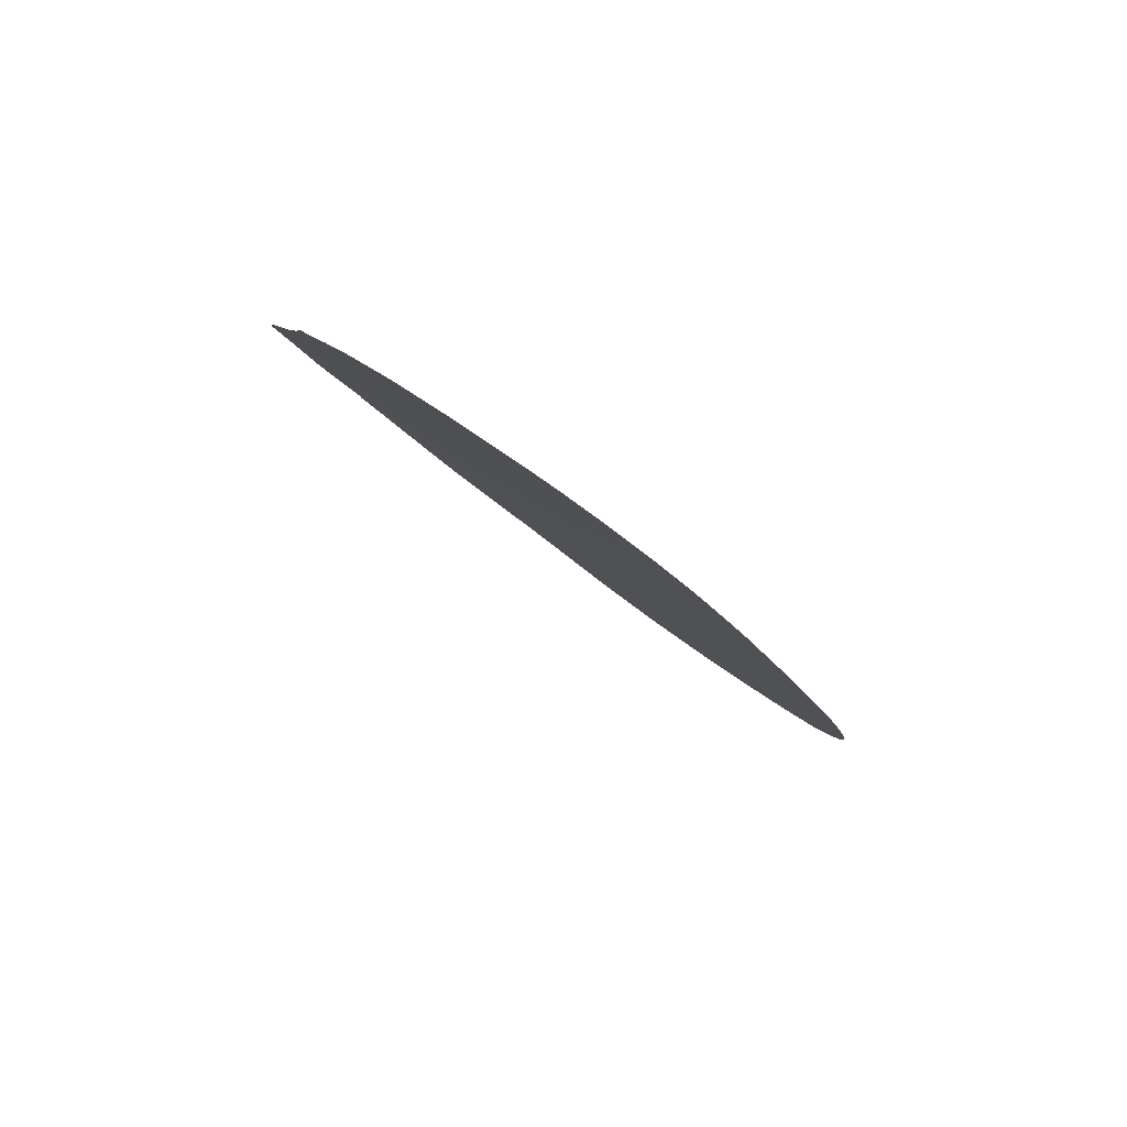
<metadata>
{"format":"obj","ext":"obj","renderer":"f3d","projection":"perspective","resolution":1024,"background":"white","views":[{"elev":11.1,"azim":-82.2,"up":"+Y"}]}
</metadata>
<code>
v 25.52 119.2 -19.73
v 26 119.6 -20.58
v 25.36 119.6 -20.33
v 50.86 107.8 -15.54
v 51.48 108.3 -16.65
v 52.2 107.2 -15.32
v 52.52 107.8 -16.49
v 52.61 108.5 -17.55
v 53.81 107.3 -16.43
v 53.32 107.2 -16
v 53.1 105.5 -13.36
v 52.05 106.1 -13.62
v 52.94 106.2 -14.34
v 54.78 105.9 -14.8
v 53.96 107.1 -16.26
v 53.47 106.6 -15.18
v 51.06 107.1 -14.62
v 55.18 104.2 -12.54
v 54.92 105.6 -14.46
v 54.4 105.1 -13.45
v 53.96 104.7 -12.62
v 53.93 105.8 -14.24
v 52.16 105.6 -13.03
v 52.45 105.1 -12.34
v 49.82 103.9 -9.157
v 50.46 103.3 -8.601
v 50.45 103.6 -9.047
v 51.12 103.5 -9.345
v 49.68 103.3 -8.152
v 50.22 105.5 -11.71
v 51.14 105.9 -12.82
v 51.42 104.5 -10.88
v 49.8 104.9 -10.62
v 50.48 104.9 -11.07
v 48.97 106.1 -12.05
v 47.64 106.4 -11.73
v 48.41 105.7 -11.02
v 47.15 106 -10.81
v 47.34 105.2 -9.731
v 48.58 104.8 -9.783
v 49.87 106.2 -12.64
v 46.15 105.7 -9.848
v 46.27 104.7 -8.392
v 44.66 105.8 -9.199
v 45.15 105 -8.267
v 45.87 104.1 -7.422
v 45.34 106.7 -10.96
v 46.33 106.8 -11.6
v 45.4 107.3 -11.77
v 43.7 106.3 -9.491
v 44.52 106.5 -10.23
v 43.61 107 -10.39
v 44.39 107.3 -11.25
v 41.43 106 -7.755
v 41.18 105.6 -7.03
v 42.4 105.5 -7.61
v 42.75 107.3 -10.39
v 42.84 106 -8.583
v 41.49 106.9 -9.189
v 48.07 108.9 -15.73
v 46.95 108.6 -14.67
v 46.65 109.5 -15.77
v 43.79 105.3 -7.986
v 48.38 109.7 -16.97
v 49.58 109.9 -17.93
v 48.45 110.3 -17.91
v 47.41 109.8 -16.73
v 47.2 110.4 -17.46
v 46.27 110.2 -16.59
v 45.87 109.3 -15.05
v 44.53 109 -13.93
v 46.15 108.3 -13.74
v 46.98 107.9 -13.64
v 43.52 108 -11.88
v 42.75 108.4 -12.07
v 42.94 108.9 -12.88
v 42.71 108.1 -11.57
v 41.83 108.6 -11.93
v 41.42 107.8 -10.5
v 44.8 107.8 -12.31
v 45.4 110 -15.83
v 43.24 109.7 -14.33
v 40.24 107.7 -9.716
v 40.83 108.5 -11.23
v 40.41 109.2 -12.07
v 39.66 108.4 -10.43
v 39.51 109.1 -11.31
v 37.72 107.4 -7.903
v 37.62 107.5 -7.929
v 38.37 107.9 -9.016
v 39.36 109.9 -12.47
v 38.6 108.7 -10.25
v 37.9 109.7 -11.39
v 38.71 108.2 -9.639
v 37.36 108.2 -8.918
v 36.91 109.3 -10.29
v 37.5 107.5 -7.963
v 36.38 108.9 -9.373
v 41.47 111.6 -16.16
v 40.85 111.6 -15.84
v 41.71 111.9 -16.73
v 41.89 111.3 -15.91
v 39.64 112.3 -16.21
v 40.24 112.8 -17.28
v 39.33 113 -17.09
v 37.07 110 -11.49
v 37.51 110.5 -12.41
v 35.35 109.5 -9.757
v 34.71 109.2 -8.891
v 35.91 108.5 -8.519
v 39.18 108.1 -9.644
v 39.49 107.4 -8.802
v 39.41 106.5 -7.477
v 40.26 106.7 -8.153
v 40.66 105.8 -7.143
v 43.55 107.5 -11.17
v 50.73 101.9 -6.74
v 49.57 102.1 -6.416
v 50.36 102.6 -7.612
v 51.9 103.7 -10.05
v 52.54 103.8 -10.46
v 52.58 103.1 -9.47
v 53.08 104.1 -11.31
v 53.82 103.4 -10.59
v 54.7 103 -10.47
v 54.54 103.4 -10.96
v 54.23 102.6 -9.682
v 55.09 103.7 -11.81
v 51.36 102.6 -8.128
v 52.46 101.8 -7.558
v 53.65 102.2 -8.804
v 55.17 104 -12.24
v 48.77 102.3 -6.27
v 49.02 102.7 -7.05
v 48.77 103.7 -8.265
v 47.54 104.2 -8.348
v 46.23 103.2 -6.193
v 46.79 103 -6.165
v 47.08 103.8 -7.502
v 44.82 103.8 -6.343
v 46.69 104.2 -7.916
v 48.07 103.3 -7.341
v 47.73 102.6 -6.188
v 47.56 103.7 -7.73
v 52.42 101.8 -7.525
v 32.47 111.3 -10.99
v 31.27 111.8 -11.04
v 31.8 110.9 -9.95
v 35.72 114.7 -17.94
v 34.88 115.5 -18.65
v 34.72 115.1 -17.9
v 30.9 111.5 -10.34
v 32.97 112.7 -13.42
v 32.63 113.8 -14.86
v 33.91 113.9 -15.7
v 34.08 113 -14.41
v 40.6 116.2 -22.74
v 40.93 115.6 -21.88
v 41.19 116.8 -23.91
v 41.44 115.9 -22.67
v 42.2 115.4 -22.23
v 42.27 116 -23.28
v 39.69 116.4 -22.47
v 39.59 117.1 -23.56
v 37.6 117.6 -23.2
v 36.75 118.2 -23.78
v 38.55 117.7 -23.83
v 37.7 118.5 -24.67
v 37.9 119.5 -26.29
v 37.79 119.5 -26.31
v 37.44 119.1 -25.52
v 36.38 119 -24.81
v 36.65 119.5 -25.66
v 35.79 119.9 -25.88
v 34.07 120 -25.15
v 34.79 119.3 -24.42
v 33.92 119.7 -24.63
v 35.56 118.6 -23.72
v 35.54 117.9 -22.71
v 34.38 118.4 -22.87
v 34.36 116.4 -19.85
v 35.76 115.8 -19.65
v 34.08 117.2 -20.92
v 35.08 116.8 -20.84
v 35.73 117.2 -21.74
v 34.39 117.7 -21.86
v 33.91 115.4 -17.97
v 34.39 114.6 -17.06
v 32.3 114.5 -15.71
v 31.29 114.1 -14.57
v 32.67 115.8 -18.02
v 32.65 115.1 -16.82
v 33.65 115 -17.28
v 33.65 114.5 -16.53
v 31.39 113.2 -13.34
v 30.53 113.7 -13.67
v 31.93 112.4 -12.34
v 30.65 112.5 -11.77
v 33.23 116.2 -18.92
v 31.8 117.3 -19.85
v 32.04 116.5 -18.7
v 33.2 117 -20.09
v 34.1 119.1 -23.77
v 33.31 118.9 -23.16
v 32.7 119.6 -23.86
v 28.53 120 -22.5
v 28.24 120.4 -23
v 28.04 120.4 -22.93
v 42.47 116.6 -24.21
v 43.24 116.6 -24.57
v 42.23 117.5 -25.45
v 41.93 117.7 -25.59
v 40.33 117.4 -24.36
v 40.91 117.6 -24.95
v 40.17 118.5 -25.95
v 39.65 118.1 -25.03
v 39.26 117.6 -24.14
v 38.57 116.9 -22.76
v 38.6 118.2 -24.74
v 38.52 118.7 -25.42
v 39.87 118.7 -25.99
v 37.4 119.7 -26.36
v 33.95 120 -25.11
v 33.98 119.9 -24.96
v 33.86 120 -25.07
v 32.07 120.1 -24.32
v 32.25 119.7 -23.85
v 31.97 119.5 -23.34
v 30.05 120.2 -23.57
v 30.64 119.4 -22.54
v 31.05 120.2 -23.97
v 41.69 117.9 -25.72
v 43.42 116 -23.83
v 43.22 115.4 -22.79
v 45.5 115.1 -23.62
v 44.51 115 -22.95
v 44.98 115.5 -23.88
v 47.96 112.7 -21.25
v 48.35 113 -21.94
v 47.35 113.8 -22.58
v 46.96 113.4 -21.83
v 46.34 113.2 -21.25
v 47.25 112.4 -20.43
v 46.17 113.9 -22.21
v 45.86 110.8 -17.28
v 45 111.4 -17.72
v 46.11 111.3 -18.2
v 44 112.2 -18.35
v 45.49 112.2 -19.17
v 46.96 111.8 -19.36
v 44.73 110.6 -16.42
v 44.04 111.3 -17.04
v 43.83 110.7 -16.06
v 46.14 112.6 -20.18
v 45.1 113.9 -21.61
v 44.61 113.5 -20.67
v 44.31 109.9 -15.21
v 44.57 110.3 -15.88
v 42.68 111.5 -16.6
v 42.58 112.1 -17.45
v 41.94 112.7 -18.13
v 41.84 113.5 -19.17
v 42.68 113 -18.94
v 47.95 110.8 -18.53
v 48.01 111.3 -19.22
v 49.14 110.5 -18.71
v 49.1 111.3 -19.79
v 42.68 110.5 -15.19
v 41.77 110.3 -14.45
v 42.09 111.5 -16.41
v 41.77 109.5 -13.16
v 50.76 109 -17.31
v 49.6 108.7 -16.18
v 48.9 108.2 -15.13
v 47.56 107.3 -13.04
v 48.18 107.8 -14.02
v 49.82 107.5 -14.57
v 48.94 106.8 -13.06
v 50.67 108.5 -16.42
v 50.16 106.7 -13.54
v 52.13 108.9 -17.91
v 51.37 107.4 -15.16
v 46.2 107.6 -12.68
v 43.05 105.2 -7.409
v 42.06 105.1 -6.801
v 42.96 104.7 -6.632
v 43.43 104.8 -7.046
v 43.54 104.4 -6.521
v 50.64 110.5 -19.41
v 51.17 109.9 -18.82
v 47.77 111.8 -19.86
v 48.9 112.4 -21.35
v 48.3 112.2 -20.71
v 49.7 111.6 -20.58
v 44.19 113 -19.75
v 43.7 114.2 -21.31
v 43.81 114.9 -22.35
v 44.44 114.4 -21.96
v 41 113.8 -19.25
v 41.51 114.2 -20.18
v 39.47 111.2 -14.58
v 39.9 111.6 -15.31
v 39.02 111.8 -15.18
v 40.92 113.2 -18.37
v 39.59 113.5 -18
v 43.04 115 -22.11
v 42.58 114.8 -21.61
v 41.83 114.9 -21.29
v 46.72 114.3 -22.98
v 45.39 114.7 -22.93
v 24.19 116.7 -15.07
v 24.84 116.1 -14.34
v 25.15 116.5 -15.23
v 25.71 116 -14.72
v 26.42 116.3 -15.55
v 29.68 119 -21.53
v 29.73 119.7 -22.53
v 28.8 119.5 -21.77
v 28.77 118.9 -20.9
v 26 117.2 -16.73
v 27.39 116.7 -16.6
v 28.12 118.8 -20.4
v 28.06 118.1 -19.31
v 27.46 119.4 -21.01
v 27.05 118.9 -20.07
v 28.17 119.9 -22.15
v 26.65 118.7 -19.41
v 26.68 117.5 -17.51
v 25.94 118.3 -18.54
v 24.86 118 -17.53
v 27.32 117.7 -18.22
v 28.81 118.5 -20.23
v 29.59 118.4 -20.48
v 27.39 115.9 -15.47
v 28.25 117.3 -18.14
v 27.65 117.2 -17.65
v 28.13 116.8 -17.16
v 25.87 115.1 -13.3
v 26.13 114.9 -13.11
v 26.47 115.2 -13.76
v 26.91 115.6 -14.61
v 27.37 114.8 -13.64
v 28.2 115.1 -14.55
v 26.84 114.7 -13.18
v 27.39 113.9 -12.21
v 30.42 118.4 -20.91
v 30.67 117.7 -19.95
v 31.73 118.5 -21.68
v 30.98 117 -19.01
v 30.55 116.3 -17.61
v 29.36 116.8 -17.85
v 29.82 117.4 -18.97
v 28.92 117.5 -18.73
v 28.74 116.3 -16.76
v 37.38 116.4 -21.29
v 36.2 116.5 -20.86
v 36.63 116.9 -21.69
v 35.09 113.2 -15.18
v 38.09 115.6 -20.46
v 38.74 116 -21.44
v 36.68 115.7 -19.98
v 34.34 112.2 -13.31
v 35.79 112.1 -13.94
v 36.41 113 -15.67
v 35.24 113.7 -16.15
v 37.25 113.3 -16.58
v 36.38 114 -17.16
v 37.33 114.2 -17.98
v 36.68 115.1 -18.95
v 36.85 112.4 -14.9
v 33.31 111.7 -12.05
v 34.69 110.8 -11.39
v 35.5 111.4 -12.65
v 37.6 112.5 -15.55
v 37.93 114.8 -19.23
v 33.38 109.9 -9.299
v 34.16 109.5 -9.065
v 34.2 110.1 -10.07
v 33.43 110.9 -10.84
v 32.48 110.5 -9.679
v 37.09 111.4 -13.61
v 37.57 111.8 -14.41
v 37.8 111.3 -13.74
v 35.73 110.1 -10.82
v 37.5 111 -13.15
v 36.71 111 -12.73
v 35.94 110.7 -11.81
v 38.5 112.9 -16.57
v 38.69 113.4 -17.41
v 38.65 114.2 -18.62
v 39.73 114.2 -19.26
v 38.89 115.5 -20.73
v 39.82 115.3 -20.9
v 38.89 115.1 -20.12
v 37.29 116.9 -22.06
v 36.59 117.4 -22.53
v 29.59 113.9 -13.4
v 30.07 113.2 -12.57
v 30.2 114.3 -14.36
v 30.54 114.8 -15.37
v 31.02 115.5 -16.59
v 29.83 112.1 -10.79
v 29.3 112.5 -11.11
v 29.66 115.5 -15.96
v 28.92 113.3 -12.12
v 28.64 113.8 -12.78
v 27.66 113.7 -12.01
v 27.63 113.7 -12.04
v 29.04 114.9 -14.75
v 28.41 114.4 -13.53
v 28.74 115.4 -15.32
v 29.1 117.9 -19.37
v 29.87 116.1 -16.95
v 28.07 116.1 -16.04
v 31.4 117.8 -20.49
v 32.53 117.7 -20.88
v 23.86 119.3 -19.01
v 24.53 119 -18.86
v 24.19 119.4 -19.35
v 23.2 118.7 -17.65
v 23.18 119.5 -19.02
v 24.18 119.9 -20.19
v 24.61 117.5 -16.47
v 23.2 118.3 -17.07
v 25.96 120.3 -21.65
v 26.61 120.3 -21.97
v 27.89 120.4 -22.84
v 28.16 120.2 -22.6
v 40.51 111 -14.71
v 42.83 114.3 -20.9
v 42.95 113.7 -20.1
v 43.86 113.6 -20.46
v 45.26 114.3 -22.26
v 50.1 111.1 -20.04
v 43.65 116.4 -24.61
v 33.4 118.1 -21.89
v 31.57 116 -17.73
v 40.5 114.7 -20.31
v 40.92 114.9 -20.91
v 38.44 111.4 -14.23
v 39.43 110.5 -13.42
v 40.54 110.1 -13.38
v 38.34 110.8 -13.24
v 44.05 104.5 -6.95
v 44.83 104.4 -7.25
v 23.83 117.3 -15.82
v 24.55 120.1 -20.68
f 2 1 3
f 4 5 7
f 7 6 4
f 5 8 7
f 9 10 7
f 10 6 7
f 8 9 7
f 11 12 13
f 15 14 16
f 12 17 13
f 17 6 13
f 10 9 15
f 10 15 16
f 16 6 10
f 19 18 20
f 21 11 20
f 20 18 21
f 22 19 20
f 20 11 22
f 23 11 24
f 26 25 27
f 27 25 28
f 26 27 28
f 25 26 29
f 30 31 24
f 24 32 30
f 32 33 34
f 34 30 32
f 33 30 34
f 31 23 24
f 36 35 37
f 37 38 36
f 38 37 39
f 37 40 39
f 30 35 41
f 42 38 39
f 42 43 45
f 45 44 42
f 46 45 43
f 42 47 38
f 47 48 38
f 48 47 49
f 51 50 52
f 52 53 51
f 55 54 56
f 52 50 57
f 58 56 54
f 54 59 58
f 60 61 62
f 63 58 50
f 50 58 57
f 58 59 57
f 65 64 66
f 64 67 68
f 64 60 67
f 60 62 67
f 69 68 67
f 67 62 69
f 71 70 72
f 70 61 72
f 72 61 73
f 74 75 76
f 74 77 75
f 77 78 75
f 79 57 59
f 74 76 71
f 71 80 74
f 81 62 70
f 71 76 82
f 83 79 59
f 78 84 85
f 84 86 87
f 87 85 84
f 88 89 90
f 91 85 87
f 87 92 93
f 93 91 87
f 92 87 86
f 94 90 92
f 89 95 90
f 95 96 92
f 92 90 95
f 95 89 97
f 96 95 98
f 99 100 101
f 99 102 100
f 92 96 93
f 100 103 104
f 104 101 100
f 103 105 104
f 96 106 93
f 93 106 107
f 109 108 110
f 108 98 110
f 108 96 98
f 92 111 94
f 111 90 94
f 111 92 86
f 84 78 79
f 113 112 114
f 112 83 114
f 83 59 114
f 90 112 88
f 112 113 88
f 112 90 111
f 86 83 111
f 112 111 83
f 55 115 54
f 54 115 114
f 114 59 54
f 115 113 114
f 64 68 66
f 62 61 70
f 57 116 52
f 116 53 52
f 77 74 116
f 116 57 77
f 116 74 53
f 117 118 119
f 32 120 28
f 32 121 120
f 120 122 28
f 121 32 123
f 26 119 29
f 124 121 123
f 125 124 126
f 124 125 127
f 126 128 125
f 128 126 124
f 129 26 28
f 129 119 26
f 130 122 131
f 122 124 127
f 127 131 122
f 130 129 122
f 129 28 122
f 122 121 124
f 24 21 123
f 21 132 123
f 128 124 123
f 123 132 128
f 21 18 132
f 32 24 123
f 118 133 134
f 118 134 119
f 134 29 119
f 25 33 28
f 33 32 28
f 33 25 40
f 40 25 135
f 135 136 40
f 138 137 46
f 46 139 138
f 137 140 46
f 43 136 141
f 141 136 139
f 141 139 46
f 134 142 135
f 135 29 134
f 134 133 142
f 133 143 142
f 136 144 139
f 142 136 135
f 142 139 144
f 143 138 142
f 138 139 142
f 142 144 136
f 120 121 122
f 129 145 117
f 117 119 129
f 129 130 145
f 43 141 46
f 147 146 148
f 150 149 151
f 152 147 148
f 153 154 156
f 154 155 156
f 158 157 160
f 157 159 160
f 161 158 160
f 162 161 160
f 160 159 162
f 157 158 163
f 157 163 164
f 164 159 157
f 165 166 168
f 168 167 165
f 170 169 171
f 172 173 171
f 173 170 171
f 174 172 176
f 176 175 174
f 173 172 174
f 175 176 177
f 172 178 176
f 178 179 180
f 150 181 182
f 184 183 186
f 186 185 184
f 187 151 188
f 154 189 155
f 154 190 189
f 192 191 193
f 191 187 193
f 192 193 194
f 193 188 194
f 189 192 194
f 194 155 189
f 193 187 188
f 195 196 190
f 195 153 197
f 153 195 154
f 195 190 154
f 147 198 197
f 194 188 155
f 187 199 150
f 199 181 150
f 199 187 191
f 183 184 181
f 201 200 199
f 200 202 199
f 177 203 205
f 203 204 205
f 207 206 208
f 210 209 211
f 211 209 212
f 209 159 212
f 213 214 159
f 214 213 216
f 216 215 214
f 217 216 213
f 213 164 217
f 218 167 164
f 159 164 213
f 219 168 220
f 219 167 168
f 216 219 220
f 220 221 216
f 215 216 221
f 216 217 219
f 217 167 219
f 167 217 164
f 169 221 220
f 173 174 222
f 222 170 173
f 223 175 224
f 177 223 224
f 223 177 225
f 225 177 205
f 205 226 225
f 227 205 228
f 227 226 205
f 228 226 227
f 230 229 231
f 231 228 230
f 226 228 231
f 214 215 232
f 232 212 214
f 163 218 164
f 233 209 210
f 209 233 234
f 234 162 209
f 235 236 237
f 239 238 241
f 241 240 239
f 242 241 238
f 238 243 242
f 240 241 244
f 245 246 247
f 246 248 249
f 249 247 246
f 249 250 247
f 245 251 246
f 251 252 246
f 251 253 252
f 249 254 250
f 254 242 243
f 242 255 244
f 242 254 256
f 256 255 242
f 252 248 246
f 81 257 258
f 251 81 258
f 253 258 257
f 258 253 251
f 252 259 260
f 260 248 252
f 101 261 260
f 261 262 263
f 261 263 260
f 263 248 260
f 265 264 250
f 267 266 265
f 266 264 265
f 264 68 247
f 247 250 264
f 69 81 245
f 81 251 245
f 69 245 68
f 81 69 62
f 268 253 257
f 257 82 268
f 269 268 82
f 259 101 260
f 259 270 101
f 78 271 76
f 66 266 65
f 64 65 273
f 65 272 273
f 60 273 274
f 60 64 273
f 275 73 276
f 273 4 277
f 277 274 273
f 278 275 276
f 4 279 5
f 272 5 279
f 274 277 276
f 272 279 273
f 280 278 277
f 278 276 277
f 281 8 5
f 5 272 281
f 17 280 277
f 17 277 4
f 6 282 4
f 17 4 282
f 6 17 282
f 36 38 48
f 36 48 283
f 283 275 36
f 63 50 44
f 80 283 49
f 283 48 49
f 44 50 51
f 56 284 286
f 286 285 56
f 284 63 287
f 287 286 284
f 287 288 286
f 266 267 289
f 266 289 290
f 290 65 266
f 267 265 291
f 265 250 291
f 238 292 293
f 293 292 294
f 294 267 293
f 293 267 291
f 291 243 293
f 238 293 243
f 243 291 250
f 68 245 247
f 295 249 248
f 255 256 296
f 297 236 298
f 298 296 297
f 234 236 297
f 262 299 300
f 302 301 303
f 103 302 303
f 261 304 262
f 305 304 104
f 302 103 100
f 234 161 162
f 161 234 306
f 307 161 306
f 306 296 307
f 308 161 307
f 306 234 297
f 297 296 306
f 235 309 310
f 309 244 310
f 240 244 309
f 236 235 310
f 312 311 313
f 314 312 313
f 314 313 315
f 317 316 318
f 318 206 317
f 316 319 318
f 320 321 315
f 322 323 325
f 325 324 322
f 206 318 326
f 319 324 318
f 324 326 318
f 2 324 325
f 1 2 325
f 325 327 1
f 328 320 330
f 330 329 328
f 331 329 327
f 327 323 331
f 327 329 1
f 328 321 320
f 323 327 325
f 332 319 333
f 315 321 334
f 331 335 336
f 321 336 337
f 336 335 337
f 339 338 340
f 315 341 314
f 341 340 314
f 338 312 314
f 314 340 338
f 334 341 315
f 342 340 341
f 334 343 341
f 343 342 341
f 344 345 339
f 340 344 339
f 333 346 347
f 333 316 346
f 346 316 230
f 230 348 346
f 349 347 200
f 349 350 352
f 350 351 352
f 353 352 351
f 351 335 353
f 354 337 351
f 337 335 351
f 319 316 333
f 316 317 230
f 355 356 357
f 155 358 156
f 359 355 360
f 356 355 361
f 355 359 361
f 362 156 363
f 156 358 363
f 364 358 365
f 366 367 368
f 364 365 367
f 367 366 364
f 155 365 358
f 369 182 361
f 369 368 149
f 149 368 367
f 188 149 367
f 367 365 188
f 358 364 370
f 370 363 358
f 371 362 373
f 373 372 371
f 366 374 364
f 361 359 375
f 375 369 361
f 377 376 378
f 362 363 373
f 380 379 378
f 378 376 380
f 379 371 372
f 379 146 371
f 146 379 380
f 380 148 146
f 379 372 378
f 381 382 383
f 109 377 108
f 108 384 96
f 384 108 378
f 378 372 384
f 385 386 381
f 385 107 386
f 387 384 372
f 388 105 103
f 363 381 386
f 386 373 363
f 377 378 108
f 389 368 390
f 390 305 389
f 368 389 366
f 389 388 366
f 388 389 105
f 391 305 390
f 366 388 374
f 392 360 393
f 394 392 393
f 359 392 394
f 375 394 391
f 391 390 375
f 381 363 370
f 370 382 381
f 382 370 374
f 360 163 158
f 158 393 360
f 355 357 395
f 355 395 218
f 218 360 355
f 396 395 357
f 371 153 362
f 156 362 153
f 182 356 361
f 182 369 150
f 369 149 150
f 185 357 356
f 397 196 398
f 399 400 190
f 189 190 400
f 400 401 189
f 402 403 198
f 198 147 402
f 400 404 401
f 403 398 198
f 405 398 403
f 405 406 397
f 397 398 405
f 407 405 403
f 408 406 407
f 406 405 407
f 409 404 400
f 400 399 409
f 343 409 410
f 411 404 409
f 397 410 409
f 409 399 397
f 397 399 196
f 195 398 196
f 190 196 399
f 344 342 345
f 342 344 340
f 412 333 352
f 333 347 352
f 413 354 351
f 404 354 413
f 334 321 414
f 411 343 334
f 334 414 411
f 353 335 323
f 323 412 353
f 321 354 414
f 354 321 337
f 354 404 411
f 411 414 354
f 345 342 408
f 342 410 408
f 343 410 342
f 409 343 411
f 353 412 352
f 410 406 408
f 350 413 351
f 413 350 401
f 413 401 404
f 347 415 200
f 415 347 346
f 346 348 415
f 415 348 416
f 416 200 415
f 202 200 416
f 406 410 397
f 349 352 347
f 332 333 412
f 412 323 332
f 418 417 419
f 420 417 418
f 421 417 420
f 417 421 422
f 417 422 419
f 423 424 330
f 330 424 420
f 420 418 330
f 419 422 418
f 425 426 2
f 426 324 2
f 330 418 329
f 329 418 1
f 326 324 426
f 426 427 326
f 208 206 428
f 428 427 208
f 206 326 428
f 206 207 317
f 207 229 317
f 328 329 331
f 319 332 322
f 332 323 322
f 324 319 322
f 335 331 323
f 321 328 336
f 328 331 336
f 302 100 429
f 430 296 431
f 262 300 431
f 300 308 431
f 308 430 431
f 308 307 430
f 307 296 430
f 304 261 104
f 261 101 104
f 100 102 429
f 102 269 429
f 253 268 259
f 268 102 259
f 268 269 102
f 263 262 431
f 263 431 295
f 295 248 263
f 432 296 256
f 432 431 296
f 432 256 295
f 431 432 295
f 253 259 252
f 256 254 249
f 249 295 256
f 433 244 255
f 236 433 298
f 433 255 298
f 255 296 298
f 433 236 310
f 310 244 433
f 254 243 250
f 241 242 244
f 292 238 239
f 434 267 294
f 237 236 233
f 233 435 237
f 236 234 233
f 159 214 212
f 209 162 159
f 233 210 435
f 230 317 229
f 228 348 230
f 204 228 205
f 348 228 204
f 204 436 348
f 180 436 204
f 437 401 350
f 350 349 437
f 349 201 437
f 349 200 201
f 436 416 348
f 183 181 202
f 186 183 436
f 191 201 199
f 192 189 401
f 199 202 181
f 180 186 436
f 436 183 416
f 183 202 416
f 437 201 191
f 191 192 437
f 192 401 437
f 402 147 152
f 356 184 185
f 184 356 182
f 182 181 184
f 185 186 179
f 186 180 179
f 179 396 185
f 396 179 166
f 179 178 166
f 396 357 185
f 203 177 176
f 180 204 203
f 176 178 203
f 178 180 203
f 175 177 224
f 171 168 172
f 168 171 220
f 171 169 220
f 172 166 178
f 168 166 172
f 165 396 166
f 218 165 167
f 396 165 395
f 165 218 395
f 218 163 360
f 161 308 158
f 391 438 299
f 438 300 299
f 308 300 439
f 158 439 393
f 439 300 438
f 439 158 308
f 439 438 393
f 440 382 303
f 382 374 303
f 391 394 438
f 394 393 438
f 388 103 374
f 103 303 374
f 375 359 394
f 368 375 390
f 375 368 369
f 373 386 387
f 105 389 305
f 392 359 360
f 370 364 374
f 372 373 387
f 197 153 371
f 146 147 197
f 197 371 146
f 149 188 151
f 365 155 188
f 150 151 187
f 398 195 198
f 195 197 198
f 381 383 385
f 383 382 440
f 386 107 387
f 107 106 387
f 96 384 106
f 384 387 106
f 105 305 104
f 262 304 299
f 305 391 304
f 391 299 304
f 303 301 440
f 302 429 301
f 441 301 429
f 429 442 441
f 443 440 441
f 440 301 441
f 441 442 91
f 443 441 91
f 101 270 102
f 442 429 269
f 91 442 85
f 259 102 270
f 107 443 91
f 91 93 107
f 383 440 443
f 95 97 110
f 110 98 95
f 107 385 443
f 385 383 443
f 102 99 101
f 271 78 85
f 85 442 271
f 269 271 442
f 86 84 83
f 84 79 83
f 82 76 271
f 271 269 82
f 78 77 79
f 77 57 79
f 71 82 257
f 81 70 257
f 70 71 257
f 75 78 76
f 266 66 264
f 264 66 68
f 72 283 71
f 283 80 71
f 73 283 72
f 275 283 73
f 61 60 274
f 274 276 61
f 73 61 276
f 63 56 58
f 56 63 284
f 80 49 53
f 74 80 53
f 47 42 51
f 42 44 51
f 47 51 53
f 49 47 53
f 55 56 285
f 44 45 63
f 63 444 287
f 444 288 287
f 445 140 444
f 444 63 445
f 445 63 45
f 45 46 445
f 140 445 46
f 140 288 444
f 43 42 39
f 39 136 43
f 39 40 136
f 37 33 40
f 30 33 37
f 37 35 30
f 35 278 41
f 273 279 4
f 35 36 278
f 36 275 278
f 278 280 41
f 280 31 41
f 31 30 41
f 25 29 135
f 22 14 19
f 11 21 24
f 13 22 11
f 14 22 16
f 22 13 16
f 6 16 13
f 12 11 23
f 31 12 23
f 12 31 280
f 280 17 12
f 281 272 290
f 65 290 272
f 267 434 289
f 320 423 330
f 423 320 313
f 320 315 313
f 311 446 313
f 446 423 313
f 446 424 423
f 428 326 427
f 447 425 2
f 422 447 1
f 1 418 422
f 1 447 3
f 447 2 3

</code>
